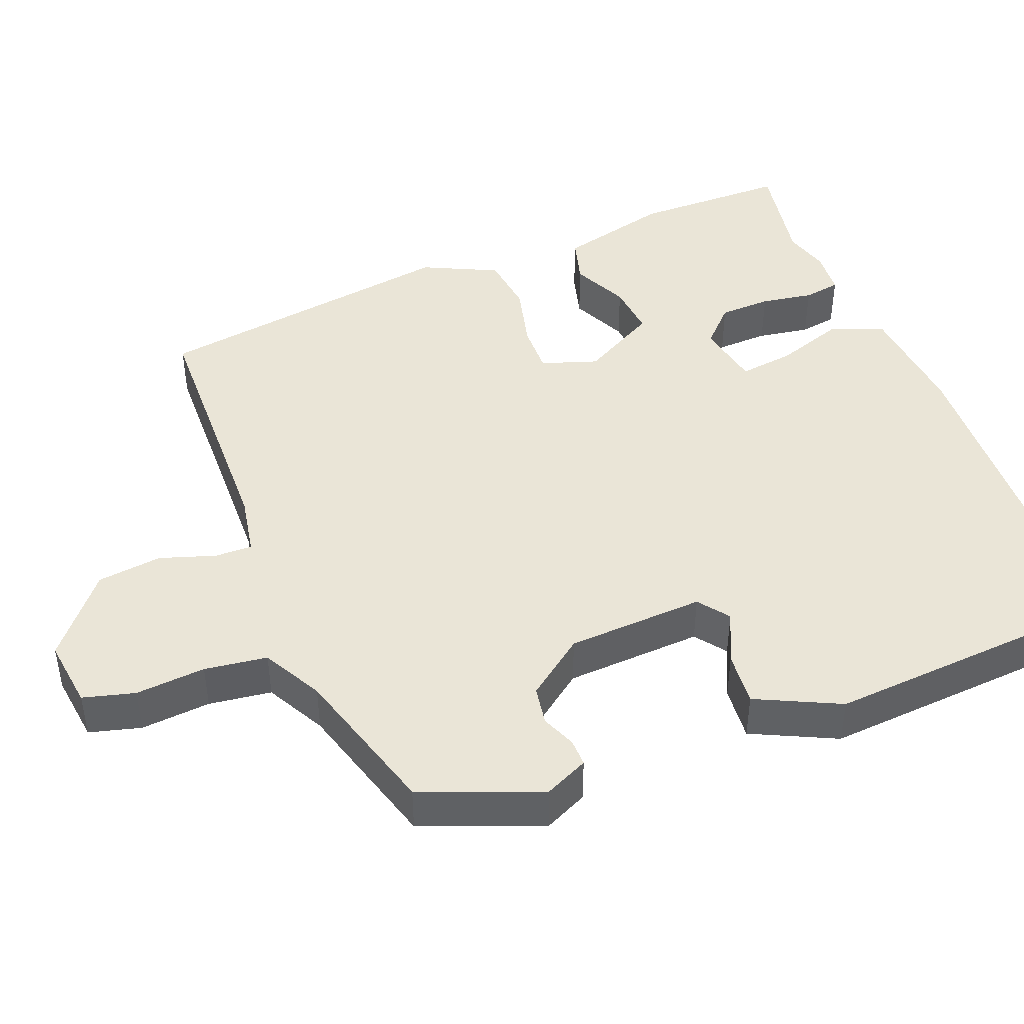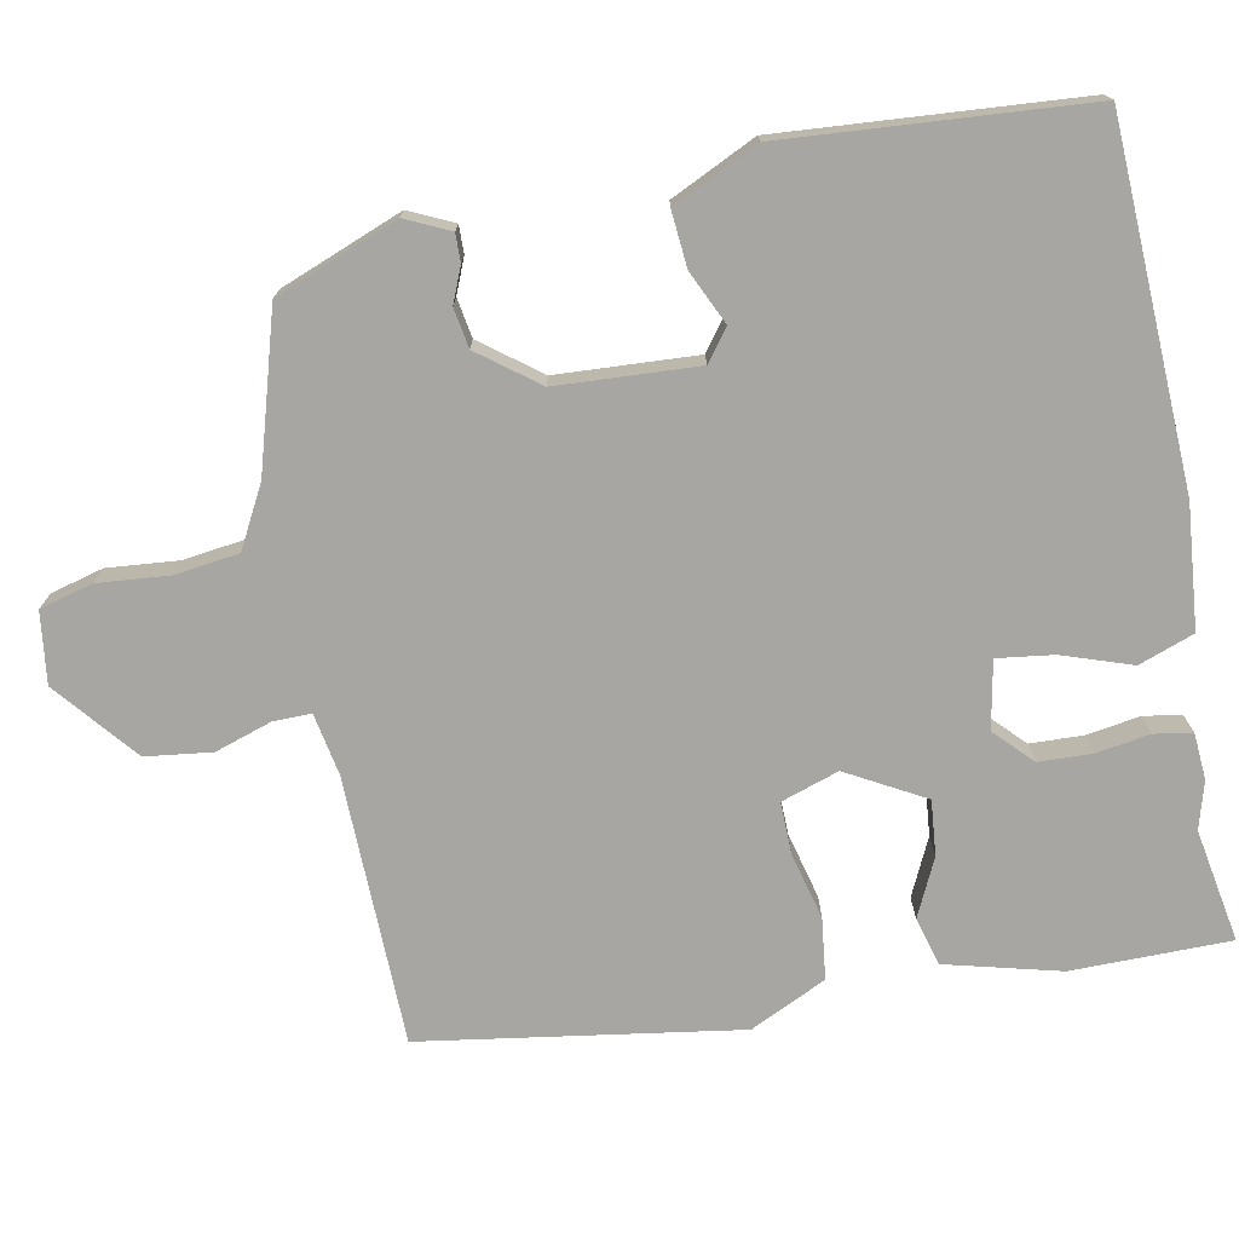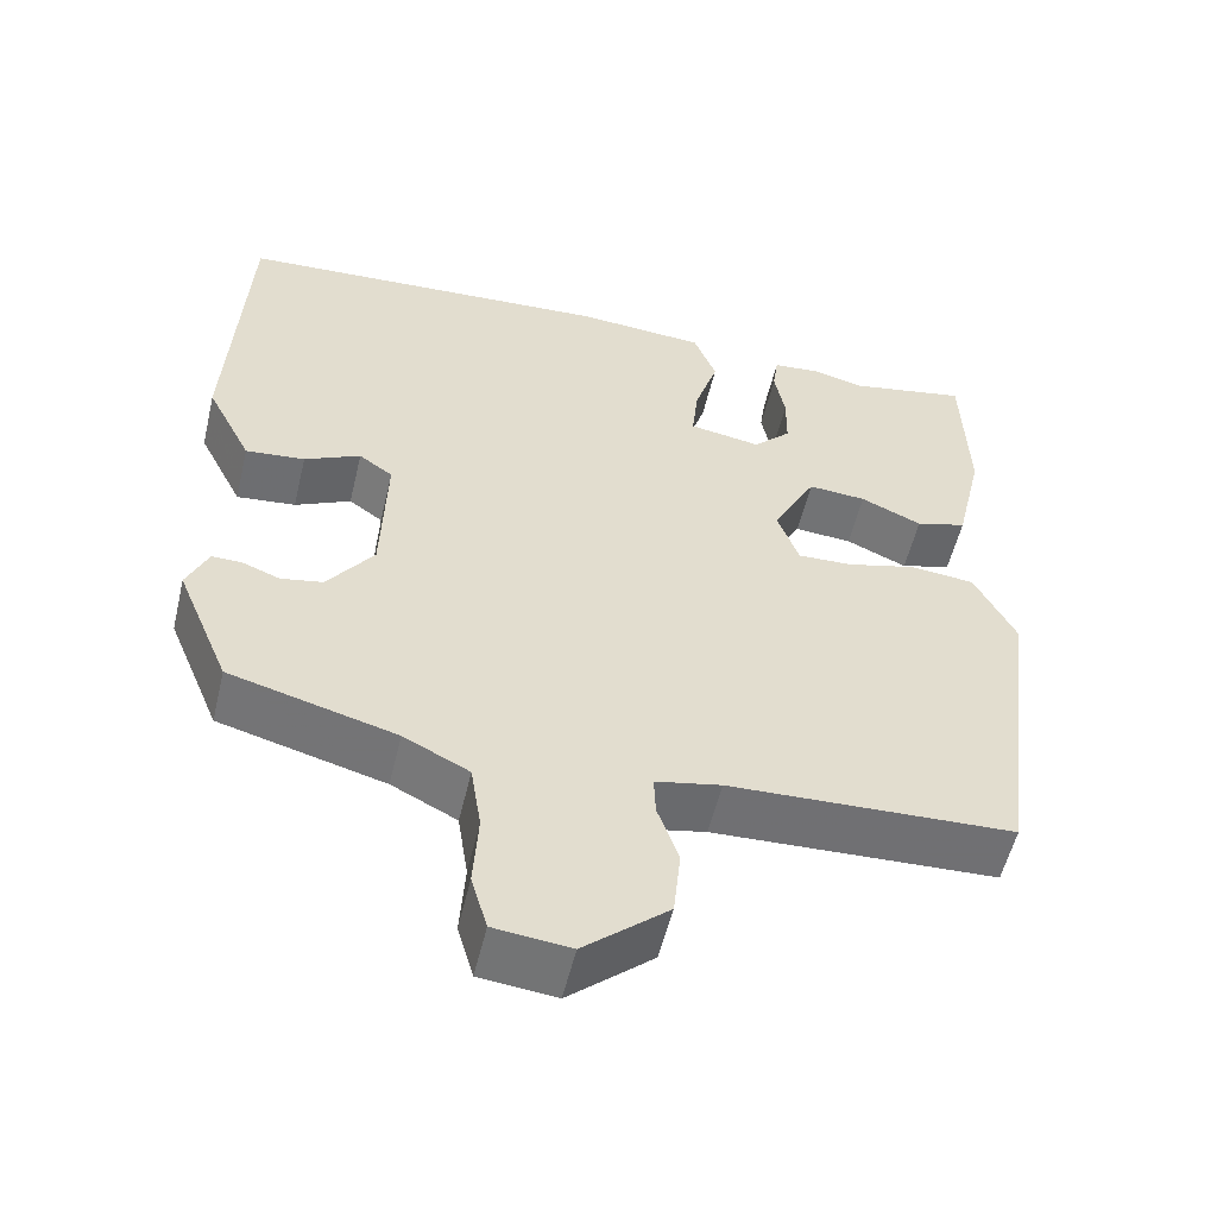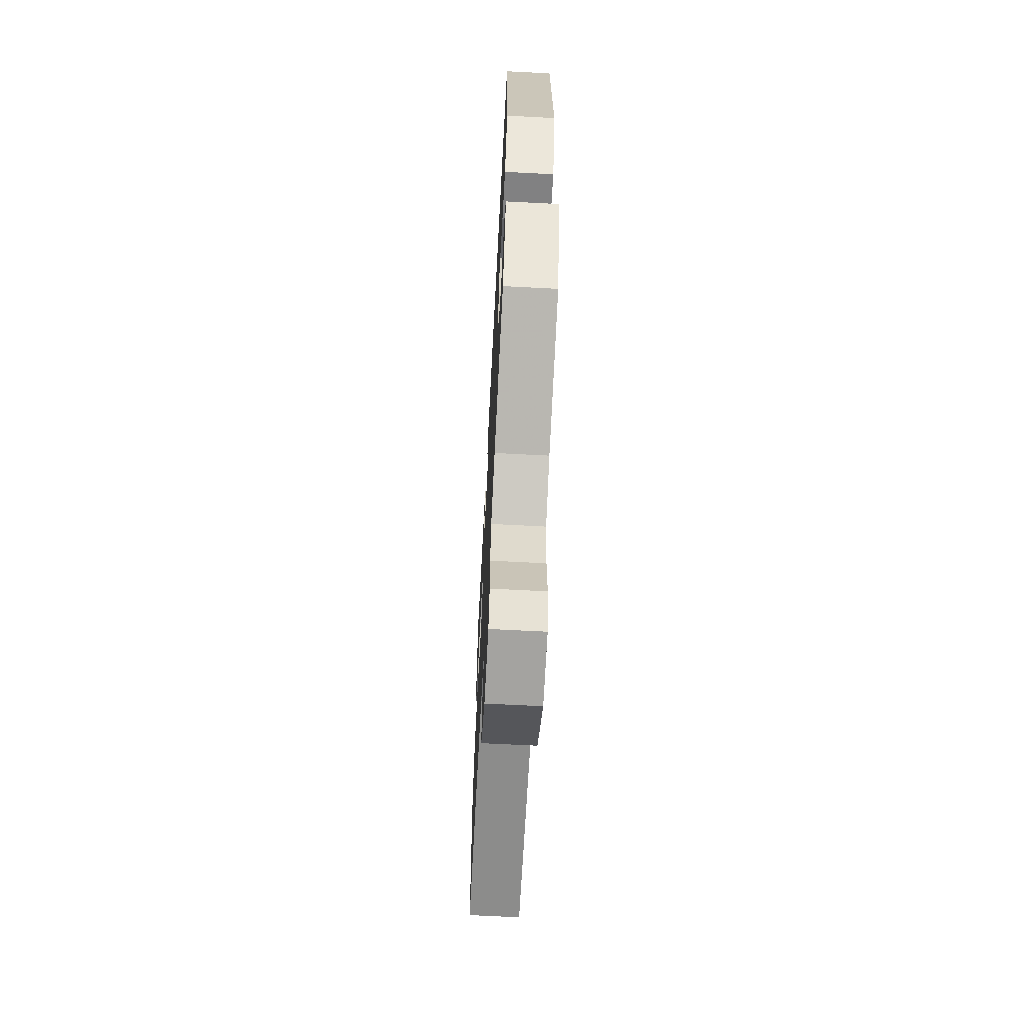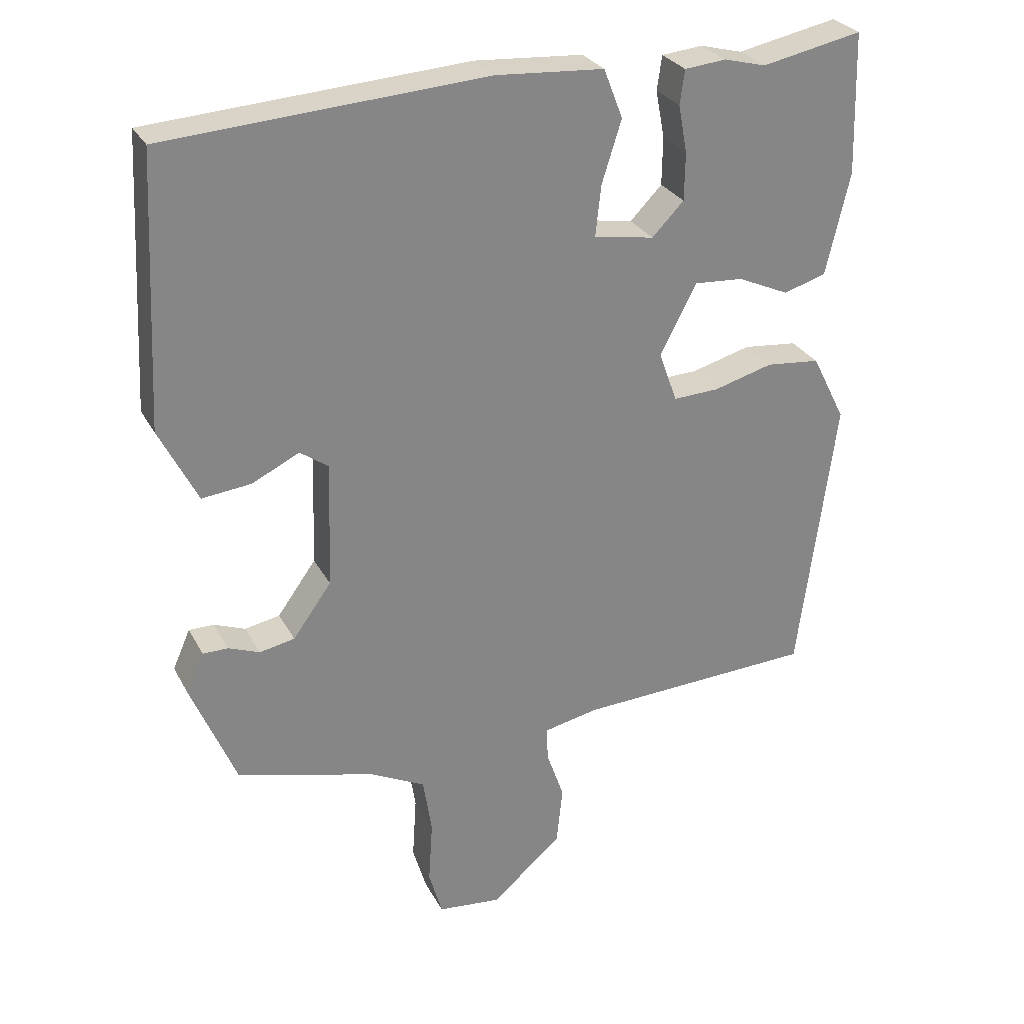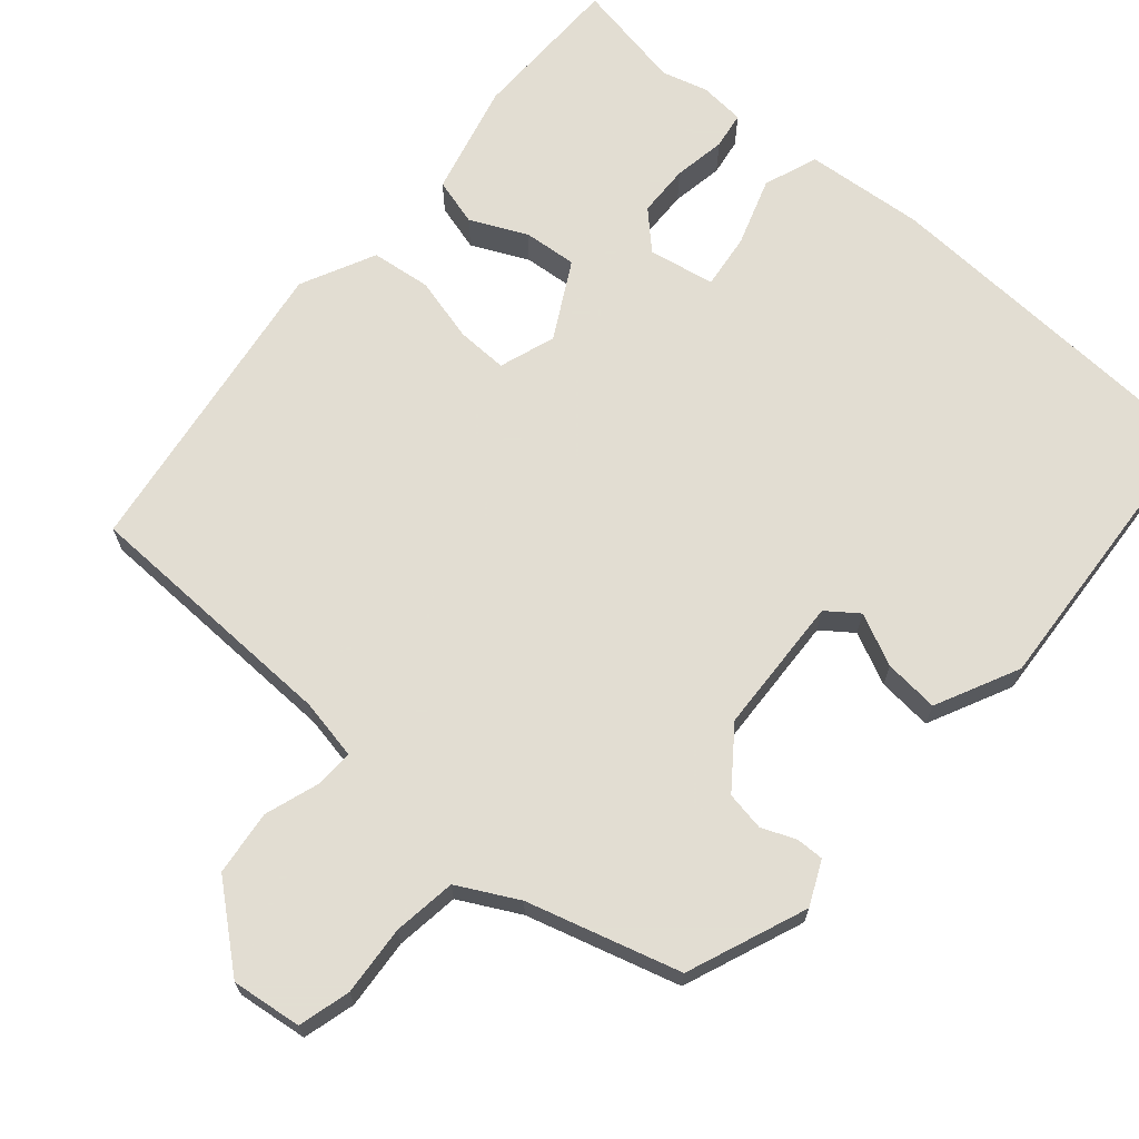
<metadata>
{"format":"obj","ext":"obj","renderer":"f3d","projection":"perspective","resolution":1024,"background":"white","views":[{"elev":44.4,"azim":-112.7,"up":"+Y"},{"elev":-74.3,"azim":-80.4,"up":"+Y"},{"elev":-55.4,"azim":-13.4,"up":"+Z"},{"elev":-66.7,"azim":-93.0,"up":"+Z"},{"elev":28.3,"azim":-23.2,"up":"+Z"},{"elev":68.1,"azim":-140.2,"up":"+Y"}]}
</metadata>
<code>
v 0.473 0.07 -0.511
v 0.121 0.07 -0.527
v 0.04 0.07 -0.544
v 0.042 0.07 -0.594
v 0.068 0.07 -0.668
v 0.059 0.07 -0.755
v -0.045 0.07 -0.845
v -0.139 0.07 -0.835
v -0.159 0.07 -0.766
v -0.153 0.07 -0.672
v -0.166 0.07 -0.588
v -0.247 0.07 -0.547
v -0.452 0.07 -0.492
v -0.518 0.07 -0.333
v -0.492 0.07 -0.274
v -0.455 0.07 -0.274
v -0.409 0.07 -0.292
v -0.357 0.07 -0.282
v -0.3 0.07 -0.203
v -0.294 0.07 -0.018
v -0.336 0.07 0.012
v -0.405 0.07 -0.022
v -0.478 0.07 -0.03
v -0.534 0.07 0.081
v -0.514 0.07 0.477
v -0.044 0.07 0.508
v 0.116 0.07 0.497
v 0.144 0.07 0.425
v 0.115 0.07 0.333
v 0.107 0.07 0.259
v 0.196 0.07 0.244
v 0.243 0.07 0.292
v 0.244 0.07 0.362
v 0.231 0.07 0.432
v 0.238 0.07 0.482
v 0.299 0.07 0.488
v 0.361 0.07 0.472
v 0.509 0.07 0.502
v 0.515 0.07 0.294
v 0.48 0.07 0.143
v 0.417 0.07 0.124
v 0.341 0.07 0.158
v 0.269 0.07 0.163
v 0.215 0.07 0.06
v 0.242 0.07 -0.015
v 0.31 0.07 -0.012
v 0.397 0.07 0.012
v 0.477 0.07 0.004
v 0.527 0.07 -0.095
v 0.473 0 -0.511
v 0.121 0 -0.527
v 0.04 0 -0.544
v 0.042 0 -0.594
v 0.068 0 -0.668
v 0.059 0 -0.755
v -0.045 0 -0.845
v -0.139 0 -0.835
v -0.159 0 -0.766
v -0.153 0 -0.672
v -0.166 0 -0.588
v -0.247 0 -0.547
v -0.452 0 -0.492
v -0.518 0 -0.333
v -0.492 0 -0.274
v -0.455 0 -0.274
v -0.409 0 -0.292
v -0.357 0 -0.282
v -0.3 0 -0.203
v -0.294 0 -0.018
v -0.336 0 0.012
v -0.405 0 -0.022
v -0.478 0 -0.03
v -0.534 0 0.081
v -0.514 0 0.477
v -0.044 0 0.508
v 0.116 0 0.497
v 0.144 0 0.425
v 0.115 0 0.333
v 0.107 0 0.259
v 0.196 0 0.244
v 0.243 0 0.292
v 0.244 0 0.362
v 0.231 0 0.432
v 0.238 0 0.482
v 0.299 0 0.488
v 0.361 0 0.472
v 0.509 0 0.502
v 0.515 0 0.294
v 0.48 0 0.143
v 0.417 0 0.124
v 0.341 0 0.158
v 0.269 0 0.163
v 0.215 0 0.06
v 0.242 0 -0.015
v 0.31 0 -0.012
v 0.397 0 0.012
v 0.477 0 0.004
v 0.527 0 -0.095
f 46 47 48 49
f 45 46 49 1
f 39 40 41 42
f 37 38 39 42
f 37 42 43
f 36 37 43 44
f 33 34 35 36
f 32 33 36
f 26 27 28 29
f 26 29 30
f 25 26 30
f 24 25 30
f 21 22 23 24
f 21 24 30 31
f 14 15 16 17
f 12 13 14 17
f 11 12 17 18
f 7 8 9 10
f 7 10 11
f 4 5 6 7
f 3 4 7 11
f 45 1 2
f 44 45 2 3
f 32 36 44 3
f 20 21 31
f 19 20 31
f 11 18 19 31
f 3 11 31 32
f 98 97 96 95
f 50 98 95 94
f 91 90 89 88
f 91 88 87 86
f 92 91 86
f 93 92 86 85
f 85 84 83 82
f 85 82 81
f 78 77 76 75
f 79 78 75
f 79 75 74
f 79 74 73
f 73 72 71 70
f 80 79 73 70
f 66 65 64 63
f 66 63 62 61
f 67 66 61 60
f 59 58 57 56
f 60 59 56
f 56 55 54 53
f 60 56 53 52
f 51 50 94
f 52 51 94 93
f 52 93 85 81
f 80 70 69
f 80 69 68
f 80 68 67 60
f 81 80 60 52
f 1 50 51 2
f 2 51 52 3
f 3 52 53 4
f 4 53 54 5
f 5 54 55 6
f 6 55 56 7
f 7 56 57 8
f 8 57 58 9
f 9 58 59 10
f 10 59 60 11
f 11 60 61 12
f 12 61 62 13
f 13 62 63 14
f 14 63 64 15
f 15 64 65 16
f 16 65 66 17
f 17 66 67 18
f 18 67 68 19
f 19 68 69 20
f 20 69 70 21
f 21 70 71 22
f 22 71 72 23
f 23 72 73 24
f 24 73 74 25
f 25 74 75 26
f 26 75 76 27
f 27 76 77 28
f 28 77 78 29
f 29 78 79 30
f 30 79 80 31
f 31 80 81 32
f 32 81 82 33
f 33 82 83 34
f 34 83 84 35
f 35 84 85 36
f 36 85 86 37
f 37 86 87 38
f 38 87 88 39
f 39 88 89 40
f 40 89 90 41
f 41 90 91 42
f 42 91 92 43
f 43 92 93 44
f 44 93 94 45
f 45 94 95 46
f 46 95 96 47
f 47 96 97 48
f 48 97 98 49
f 49 98 50 1

</code>
